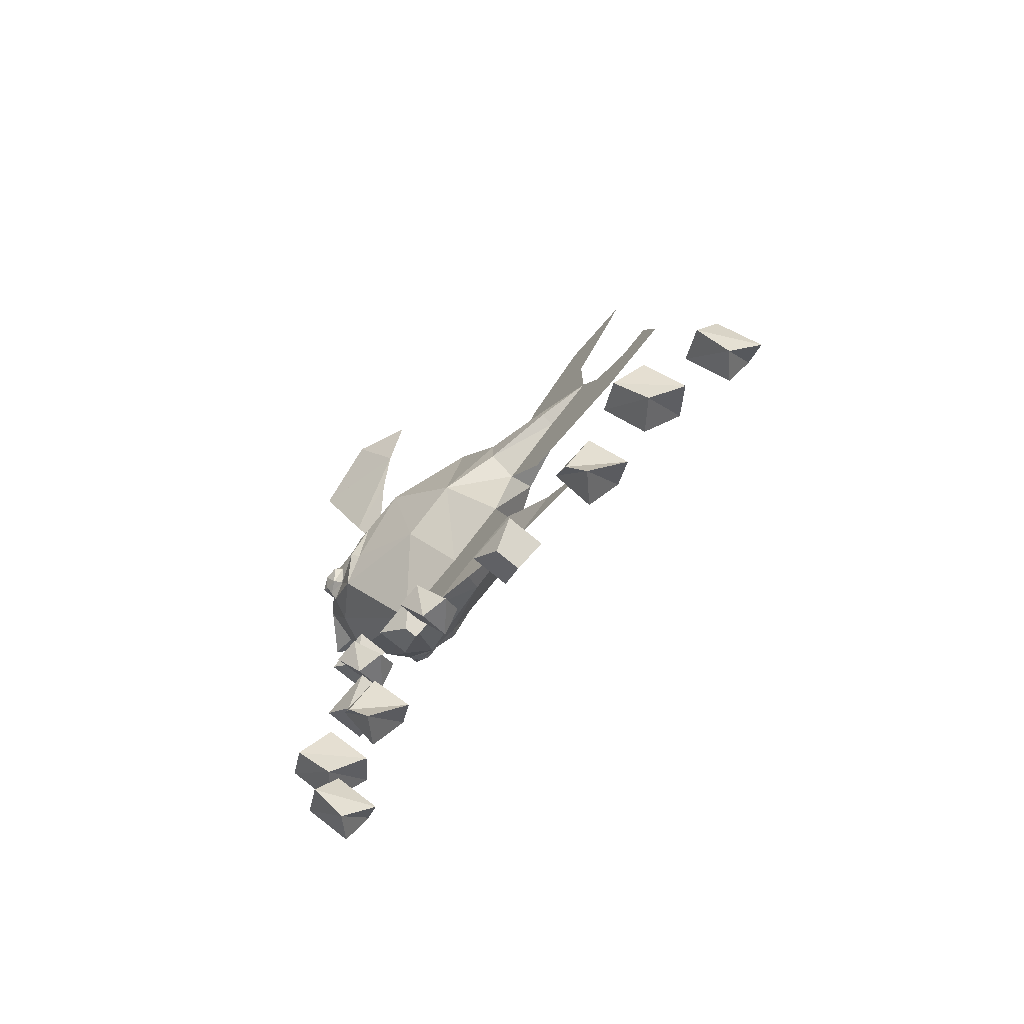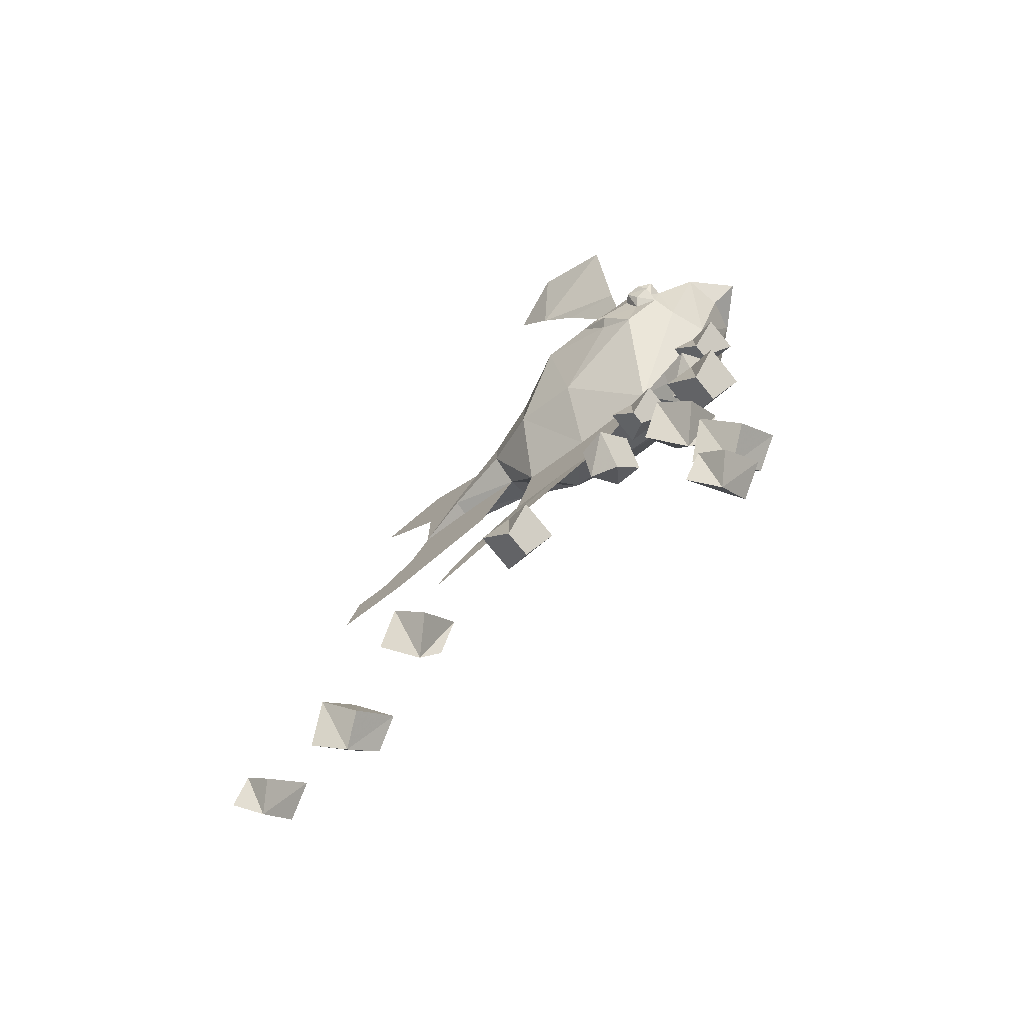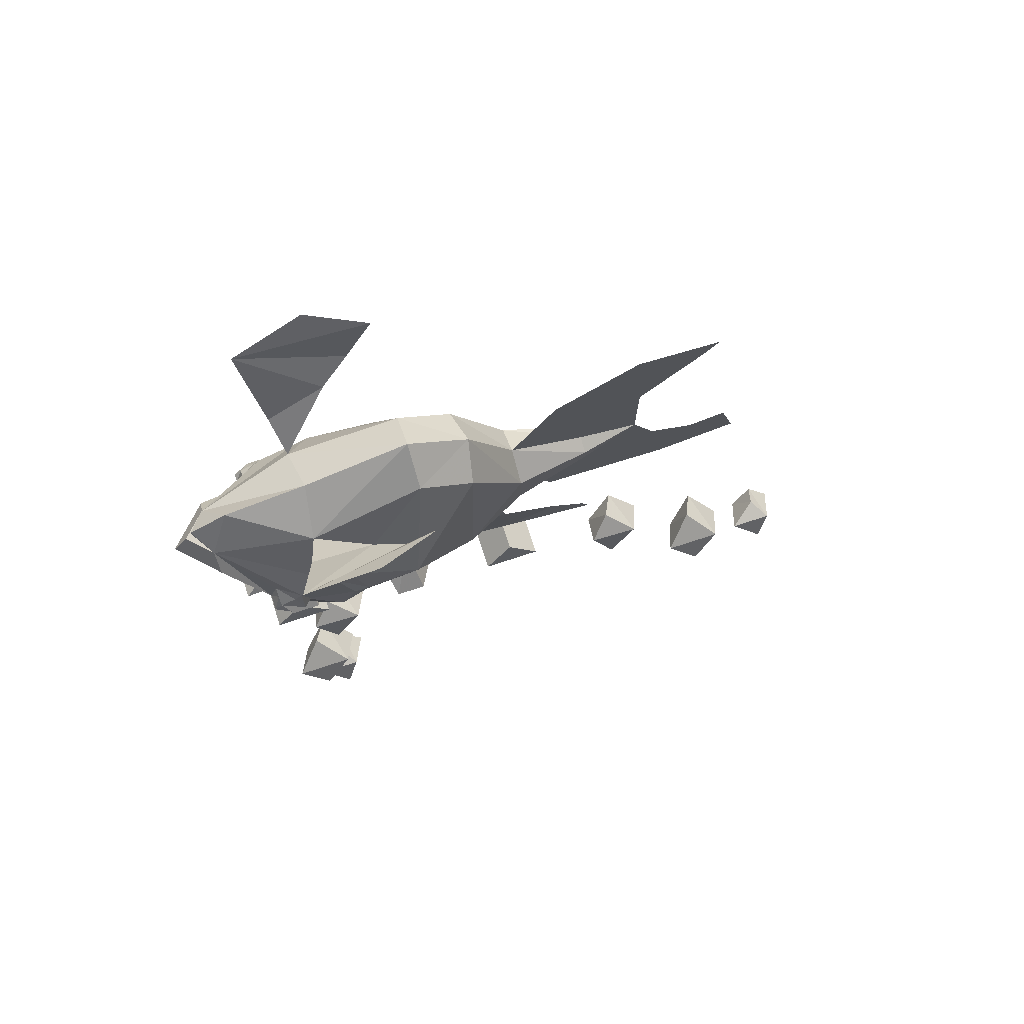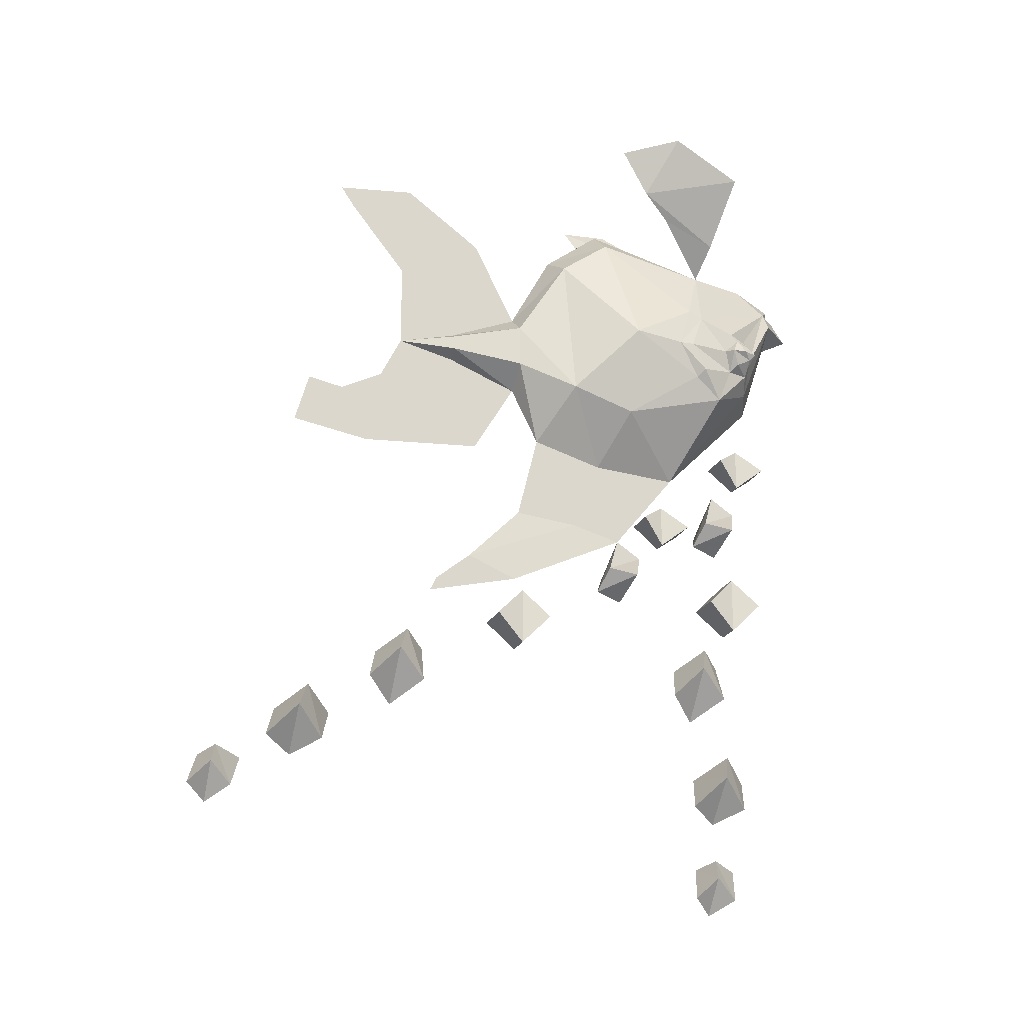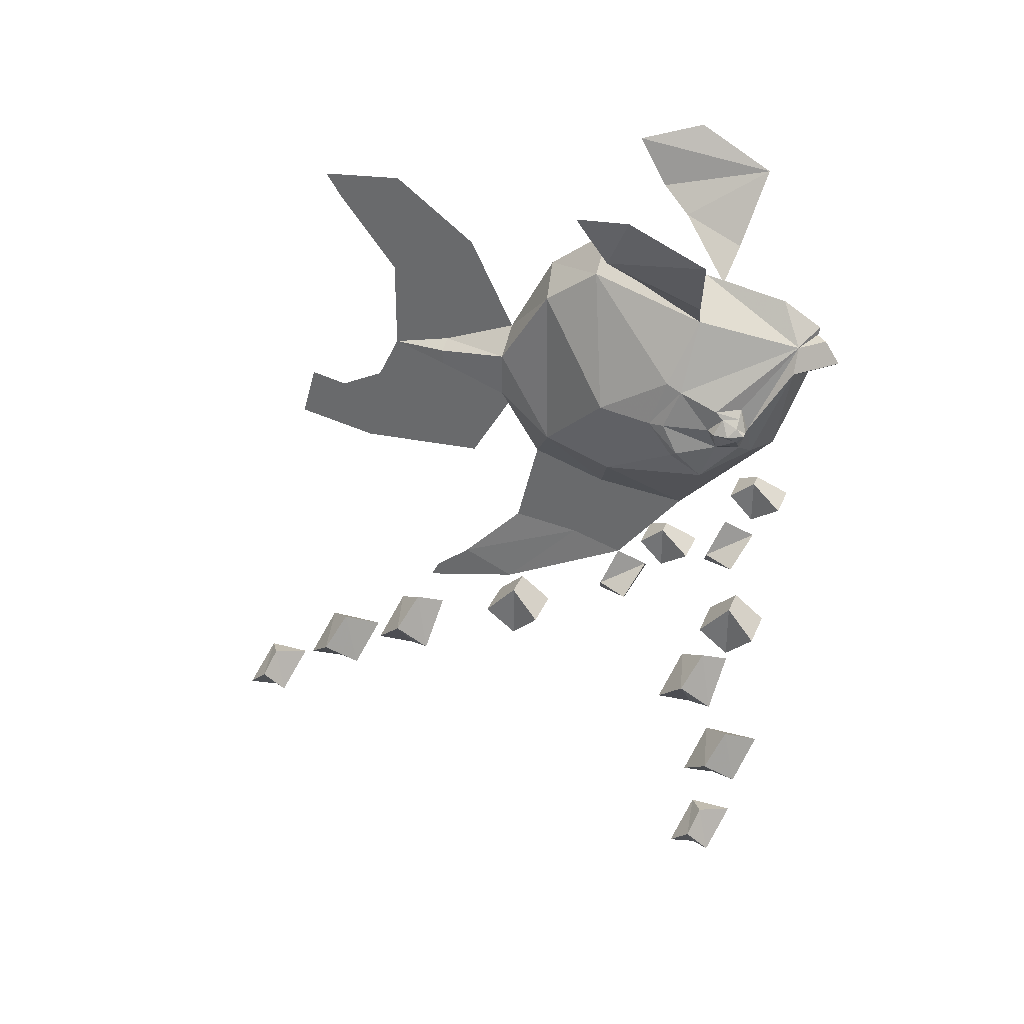
<metadata>
{"format":"obj","ext":"obj","renderer":"f3d","projection":"perspective","resolution":1024,"background":"white","views":[{"elev":-73.3,"azim":-40.2,"up":"+Y"},{"elev":-75.8,"azim":129.1,"up":"+Y"},{"elev":74.8,"azim":-108.1,"up":"+Y"},{"elev":-20.5,"azim":71.9,"up":"+Y"},{"elev":33.7,"azim":110.5,"up":"+Y"}]}
</metadata>
<code>
v 0 -0.5547 0.2266
v 0 -0.5312 0.1797
v 0 -0.625 0.1328
v 0 -0.6562 0.2109
v 0 -0.5781 0.2734
v 0 -0.4688 0.2656
v 0 -0.5 0.3359
v 0 -0.6719 0.2734
v 0.03125 -0.6484 0.1328
v 0.03906 -0.5625 0.07812
v 0 -0.5391 0.08594
v -0.03125 -0.6484 0.1328
v -0.01562 -0.6641 0.2109
v 0 -0.4766 0.3516
v 0 -0.4922 0.02344
v -0.04688 -0.5547 -0.09375
v -0.03906 -0.5234 0.02344
v 0.03906 -0.5234 0.02344
v 0.04688 -0.5547 -0.09375
v 0 -0.5234 -0.08594
v 0 -0.5391 -0.1719
v -0.02344 -0.5781 -0.1953
v -0.07812 -0.625 -0.08594
v -0.07812 -0.6172 -0.07031
v -0.08594 -0.6562 0
v -0.03906 -0.5625 0.07812
v -0.05469 -0.7266 0.07031
v -0.03125 -0.6953 0.1328
v -0.01562 -0.6797 0.2109
v 0 -0.6875 0.2109
v 0 -0.7188 0.2969
v 0.01562 -0.6797 0.2109
v 0.01562 -0.6641 0.2109
v 0.03125 -0.6953 0.1328
v 0.05469 -0.7266 0.07031
v 0.08594 -0.6562 0
v -0.08594 -0.6641 -0.05469
v -0.08594 -0.6641 -0.07031
v -0.08594 -0.6953 -0.08594
v -0.07812 -0.7031 -0.07812
v 0 -0.8047 0.02344
v -0.05469 -0.75 0
v 0 -0.8125 -0.07031
v 0 -0.8984 0
v 0 -0.8828 0.05469
v 0 -0.7812 0.1016
v 0 -0.7188 0.1328
v -0.07031 -0.7266 -0.1094
v -0.03906 -0.7031 -0.1562
v 0 -0.7109 -0.1719
v 0.03906 -0.7031 -0.1562
v 0.07031 -0.7266 -0.1094
v 0.05469 -0.75 0
v 0.007812 -0.9609 0.1328
v 0 -0.875 0.125
v 0 -0.7969 0.1797
v 0 -0.7422 0.3438
v 0 -0.8047 0.3125
v 0 -0.7891 0.3984
v 0 -0.7344 0.3828
v -0.0625 -0.6406 -0.1484
v -0.0625 -0.6641 -0.1562
v -0.07031 -0.6484 -0.1484
v -0.07812 -0.6484 -0.1328
v -0.07812 -0.6406 -0.125
v -0.07812 -0.6641 -0.1172
v -0.07031 -0.6875 -0.125
v 0 -0.5781 -0.2188
v 0 -0.6016 -0.2344
v -0.03906 -0.6016 -0.1953
v -0.0625 -0.6875 -0.1484
v -0.07031 -0.6641 -0.1562
v -0.07812 -0.6641 -0.1562
v -0.07812 -0.6562 -0.1484
v -0.08594 -0.6641 -0.125
v -0.07812 -0.6797 -0.1328
v -0.07031 -0.6797 -0.1484
v 0 -0.6172 -0.2031
v 0.03906 -0.6016 -0.1953
v 0.0625 -0.6641 -0.1562
v 0.0625 -0.6875 -0.1484
v 0.07031 -0.6875 -0.125
v 0.08594 -0.6953 -0.08594
v 0.07812 -0.7031 -0.07812
v 0.007812 -0.9375 0.1875
v 0 -0.5625 -0.2109
v 0 -0.5703 -0.2109
v 0 -0.5781 -0.2031
v 0.02344 -0.5781 -0.1953
v -0.07812 -0.6719 -0.1484
v -0.08594 -0.6641 -0.1406
v -0.07812 -0.5234 -0.1016
v -0.08594 -0.5 -0.03906
v -0.1016 -0.4766 -0.007812
v -0.125 -0.4531 -0.1172
v -0.1094 -0.4297 0.02344
v -0.1328 -0.4141 -0.03906
v 0.007812 -0.9844 0.2344
v 0.007812 -0.9688 0.2266
v 0.07812 -0.625 -0.08594
v 0.07812 -0.6172 -0.07031
v 0.08594 -0.6641 -0.05469
v 0.08594 -0.6641 -0.07031
v 0.07812 -0.6641 -0.1172
v 0.07812 -0.6406 -0.125
v 0.08594 -0.6641 -0.125
v 0.07812 -0.6484 -0.1328
v 0.07031 -0.6484 -0.1484
v 0.0625 -0.6406 -0.1484
v 0.07031 -0.6641 -0.1562
v 0.07031 -0.6797 -0.1484
v 0.07812 -0.6797 -0.1328
v 0.07812 -0.6719 -0.1484
v 0.08594 -0.6641 -0.1406
v 0.07812 -0.6562 -0.1484
v 0.07812 -0.6641 -0.1562
v 0.08594 -0.5 -0.03906
v 0.07812 -0.5234 -0.1016
v 0.125 -0.4531 -0.1172
v 0.1016 -0.4766 -0.007812
v 0.1328 -0.4141 -0.03906
v 0.1094 -0.4297 0.02344
v 0.01562 -0.7891 -0.1875
v -0.02344 -0.7891 -0.1875
v -0.007812 -0.7656 -0.1562
v 0.007812 -0.7656 -0.1562
v 0.007812 -0.8125 -0.1562
v -0.007812 -0.8125 -0.1562
v -0.02344 -0.7812 -0.1328
v 0.01562 -0.7812 -0.1328
v -0.01562 -0.8984 -0.1328
v -0.007812 -0.8906 -0.1016
v -0.03906 -0.8672 -0.1172
v -0.03906 -0.8672 -0.1484
v 0.02344 -0.875 -0.1406
v 0.01562 -0.8672 -0.1094
v 0 -0.8281 -0.125
v -0.007812 -0.8438 -0.1562
v 0.02344 -0.9688 -0.1719
v -0.02344 -0.9688 -0.1719
v -0.01562 -0.9375 -0.1406
v 0.01562 -0.9375 -0.1406
v 0.01562 -1 -0.1406
v -0.01562 -1 -0.1406
v -0.02344 -0.9688 -0.1094
v 0.02344 -0.9688 -0.1094
v 0.01562 -1.086 -0.125
v -0.02344 -1.039 -0.1328
v 0 -1.023 -0.1094
v 0.03125 -1.055 -0.09375
v -0.01562 -1.109 -0.09375
v -0.03125 -1.086 -0.1094
v -0.02344 -1.047 -0.07812
v 0.01562 -1.086 -0.0625
v -0.007812 -1.211 -0.1562
v -0.04688 -1.172 -0.1719
v -0.01562 -1.148 -0.1406
v 0.01562 -1.18 -0.125
v -0.03125 -1.227 -0.125
v -0.0625 -1.195 -0.1406
v -0.04688 -1.172 -0.1094
v -0.007812 -1.211 -0.09375
v 0.007812 -1.32 -0.1328
v -0.03125 -1.281 -0.1484
v -0.007812 -1.273 -0.1172
v 0.01562 -1.297 -0.1094
v -0.01562 -1.336 -0.1094
v -0.04688 -1.305 -0.1172
v -0.03125 -1.281 -0.1016
v 0.007812 -1.32 -0.08594
v 0.01562 -0.875 -0.08594
v -0.02344 -0.875 -0.08594
v -0.007812 -0.8516 -0.05469
v 0.007812 -0.8516 -0.05469
v 0.007812 -0.8984 -0.05469
v -0.007812 -0.8984 -0.05469
v -0.02344 -0.8672 -0.03125
v 0.01562 -0.8672 -0.03125
v -0.01562 -0.9688 -0.007812
v -0.007812 -0.9609 0.02344
v -0.03906 -0.9375 0.007812
v -0.03906 -0.9375 -0.02344
v 0.02344 -0.9453 -0.01562
v 0.01562 -0.9375 0.01562
v -0.007812 -0.9141 -0.03125
v 0.02344 -1.008 0.09375
v -0.02344 -1.008 0.09375
v -0.01562 -0.9766 0.125
v 0.01562 -0.9766 0.125
v 0.01562 -1.039 0.125
v -0.01562 -1.039 0.125
v -0.02344 -1.008 0.1562
v 0.02344 -1.008 0.1562
v 0.01562 -1.094 0.2422
v -0.02344 -1.047 0.2344
v 0 -1.031 0.2578
v 0.03125 -1.062 0.2734
v -0.01562 -1.117 0.2734
v -0.03125 -1.094 0.2578
v -0.02344 -1.055 0.2891
v 0.01562 -1.094 0.3047
v -0.007812 -1.164 0.3516
v -0.04688 -1.125 0.3359
v -0.01562 -1.102 0.3672
v 0.01562 -1.133 0.3828
v -0.03125 -1.18 0.3828
v -0.0625 -1.148 0.3672
v -0.04688 -1.125 0.3984
v -0.007812 -1.164 0.4141
v 0.007812 -1.227 0.4531
v -0.03125 -1.188 0.4375
v -0.007812 -1.18 0.4688
v 0.01562 -1.203 0.4766
v -0.01562 -1.242 0.4766
v -0.04688 -1.211 0.4688
v -0.03125 -1.188 0.4844
v 0.007812 -1.227 0.5
f 1 2 3
f 1 3 4
f 1 4 5
f 1 5 8
f 1 8 4
f 1 4 2
f 2 4 3
f 4 8 5
f 8 30 31
f 8 31 30
f 47 30 56
f 47 56 30
f 30 56 31
f 30 31 56
f 92 16 93
f 92 93 94
f 92 94 95
f 92 95 93
f 92 93 16
f 95 94 93
f 117 19 118
f 117 118 119
f 117 119 120
f 117 120 118
f 117 118 19
f 120 119 118
f 1 5 6
f 1 6 2
f 1 2 6
f 1 6 7
f 1 7 5
f 6 5 7
f 6 7 14
f 6 14 7
f 56 31 57
f 56 57 31
f 57 56 58
f 57 58 59
f 57 59 60
f 57 60 58
f 57 58 56
f 96 97 95
f 96 95 94
f 96 94 97
f 97 94 95
f 58 60 59
f 120 119 121
f 120 121 122
f 120 122 119
f 122 121 119
f 3 4 9
f 3 12 13
f 3 13 4
f 4 13 8
f 15 17 11
f 15 11 18
f 16 20 21
f 16 21 22
f 16 22 23
f 17 25 26
f 17 26 11
f 12 28 29
f 12 29 13
f 13 29 8
f 8 32 33
f 8 33 4
f 4 33 9
f 9 33 32
f 9 32 34
f 10 35 36
f 10 36 18
f 10 18 11
f 25 42 27
f 25 27 26
f 61 22 62
f 61 65 22
f 22 65 23
f 23 65 66
f 23 66 38
f 38 66 67
f 38 67 39
f 39 67 48
f 22 70 62
f 62 70 49
f 62 49 71
f 67 71 48
f 48 71 49
f 50 49 70
f 50 79 51
f 51 79 80
f 51 80 81
f 51 81 52
f 52 81 82
f 52 82 83
f 53 36 35
f 100 103 104
f 100 104 105
f 100 105 89
f 100 89 19
f 103 83 82
f 103 82 104
f 105 109 89
f 89 109 80
f 89 80 79
f 89 21 20
f 89 20 19
f 3 9 10
f 3 10 11
f 3 11 12
f 15 16 17
f 15 18 19
f 15 19 20
f 15 20 16
f 16 23 24
f 11 26 12
f 37 24 23
f 37 23 38
f 37 38 39
f 37 39 40
f 39 48 40
f 52 83 84
f 22 21 86
f 100 101 102
f 100 102 103
f 100 19 101
f 102 84 83
f 102 83 103
f 89 86 21
f 16 24 17
f 17 24 25
f 12 26 27
f 12 27 28
f 9 34 35
f 9 35 10
f 37 40 25
f 37 25 24
f 40 48 42
f 40 42 25
f 22 68 69
f 22 69 70
f 52 84 53
f 53 84 36
f 68 89 69
f 69 89 79
f 101 19 18
f 101 18 36
f 101 36 102
f 102 36 84
f 8 29 30
f 8 30 32
f 41 27 42
f 41 45 46
f 41 46 27
f 28 47 30
f 28 30 29
f 43 48 49
f 43 49 50
f 43 50 51
f 43 51 52
f 45 54 55
f 45 55 46
f 46 55 41
f 46 41 35
f 47 34 32
f 47 32 30
f 53 35 41
f 54 85 55
f 55 85 45
f 55 45 41
f 98 99 85
f 98 85 54
f 98 54 99
f 99 54 85
f 85 54 45
f 41 42 43
f 41 43 44
f 41 44 45
f 27 46 47
f 27 47 28
f 42 48 43
f 43 52 53
f 43 53 41
f 43 41 45
f 43 45 44
f 44 45 54
f 44 54 45
f 46 35 34
f 46 34 47
f 50 70 78
f 50 78 79
f 22 86 87
f 69 79 78
f 69 78 70
f 89 87 86
f 61 62 63
f 61 63 64
f 61 64 65
f 62 71 72
f 62 72 63
f 64 75 65
f 65 75 66
f 66 75 76
f 66 76 67
f 67 76 77
f 67 77 71
f 71 77 72
f 104 82 106
f 104 106 107
f 104 107 105
f 105 107 108
f 105 108 109
f 109 108 110
f 109 110 80
f 80 110 111
f 80 111 81
f 81 111 112
f 81 112 82
f 82 112 106
f 63 72 73
f 63 73 74
f 63 74 64
f 64 74 75
f 72 77 90
f 72 90 73
f 74 91 75
f 75 91 76
f 76 91 90
f 76 90 77
f 106 112 113
f 106 113 114
f 106 114 107
f 107 114 115
f 107 115 108
f 108 115 110
f 110 115 116
f 110 116 111
f 111 116 113
f 111 113 112
f 22 87 88
f 22 88 68
f 68 88 89
f 88 87 89
f 73 90 91
f 73 91 74
f 116 115 114
f 116 114 113
f 123 124 125
f 123 125 126
f 123 126 127
f 123 127 124
f 124 127 128
f 124 128 129
f 124 129 125
f 125 129 126
f 126 129 130
f 126 130 127
f 127 130 128
f 128 130 129
f 131 132 133
f 131 133 134
f 131 134 135
f 131 135 132
f 132 135 136
f 132 136 137
f 132 137 133
f 133 137 134
f 134 137 138
f 134 138 135
f 135 138 136
f 136 138 137
f 139 140 141
f 139 141 142
f 139 142 143
f 139 143 140
f 140 143 144
f 140 144 145
f 140 145 141
f 141 145 142
f 142 145 146
f 142 146 143
f 143 146 144
f 144 146 145
f 147 148 149
f 147 149 150
f 147 150 151
f 147 151 148
f 148 151 152
f 148 152 153
f 148 153 149
f 149 153 150
f 150 153 154
f 150 154 151
f 151 154 152
f 152 154 153
f 155 156 157
f 155 157 158
f 155 158 159
f 155 159 156
f 156 159 160
f 156 160 161
f 156 161 157
f 157 161 158
f 158 161 162
f 158 162 159
f 159 162 160
f 160 162 161
f 163 164 165
f 163 165 166
f 163 166 167
f 163 167 164
f 164 167 168
f 164 168 169
f 164 169 165
f 165 169 166
f 166 169 170
f 166 170 167
f 167 170 168
f 168 170 169
f 171 172 173
f 171 173 174
f 171 174 175
f 171 175 172
f 172 175 176
f 172 176 177
f 172 177 173
f 173 177 174
f 174 177 178
f 174 178 175
f 175 178 176
f 176 178 177
f 179 180 181
f 179 181 182
f 179 182 183
f 179 183 180
f 180 183 184
f 180 184 44
f 180 44 181
f 181 44 182
f 182 44 185
f 182 185 183
f 183 185 184
f 184 185 44
f 186 187 188
f 186 188 189
f 186 189 190
f 186 190 187
f 187 190 191
f 187 191 192
f 187 192 188
f 188 192 189
f 189 192 193
f 189 193 190
f 190 193 191
f 191 193 192
f 194 195 196
f 194 196 197
f 194 197 198
f 194 198 195
f 195 198 199
f 195 199 200
f 195 200 196
f 196 200 197
f 197 200 201
f 197 201 198
f 198 201 199
f 199 201 200
f 202 203 204
f 202 204 205
f 202 205 206
f 202 206 203
f 203 206 207
f 203 207 208
f 203 208 204
f 204 208 205
f 205 208 209
f 205 209 206
f 206 209 207
f 207 209 208
f 210 211 212
f 210 212 213
f 210 213 214
f 210 214 211
f 211 214 215
f 211 215 216
f 211 216 212
f 212 216 213
f 213 216 217
f 213 217 214
f 214 217 215
f 215 217 216

</code>
